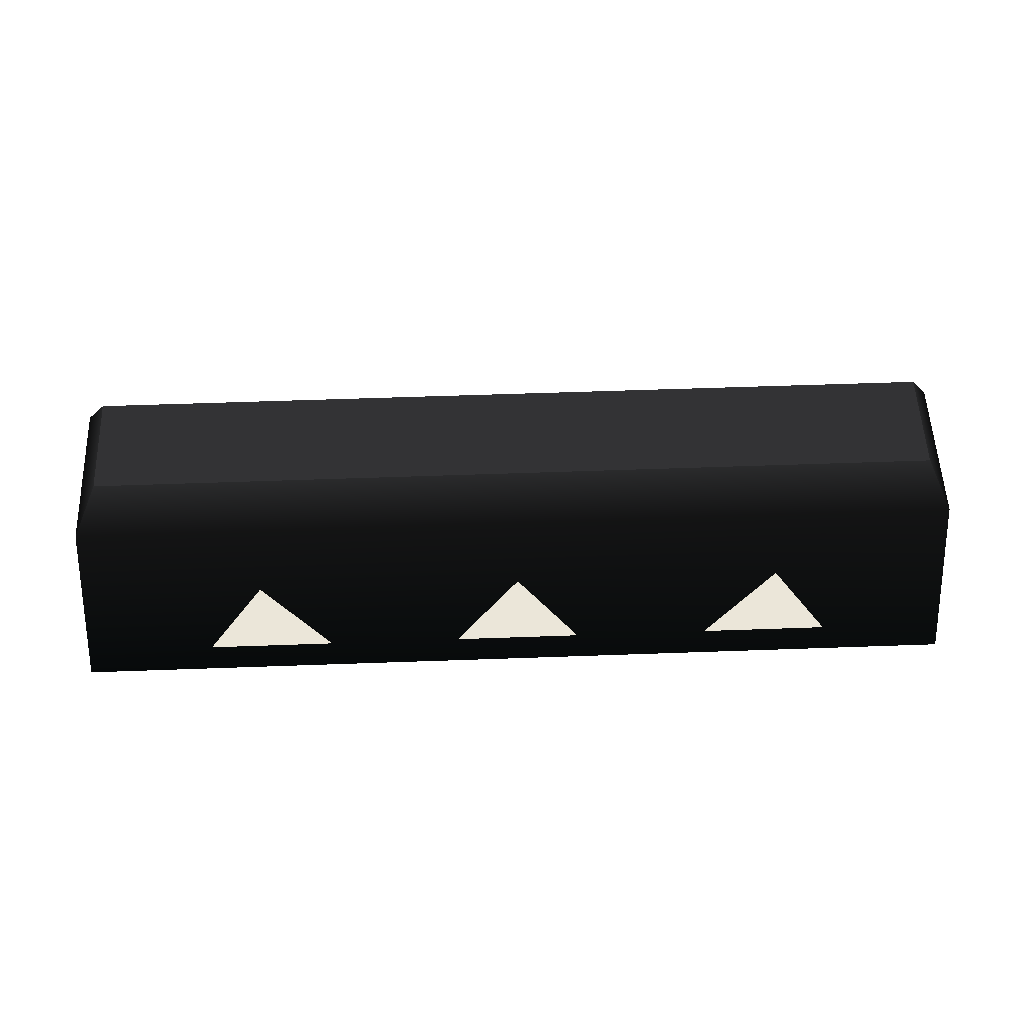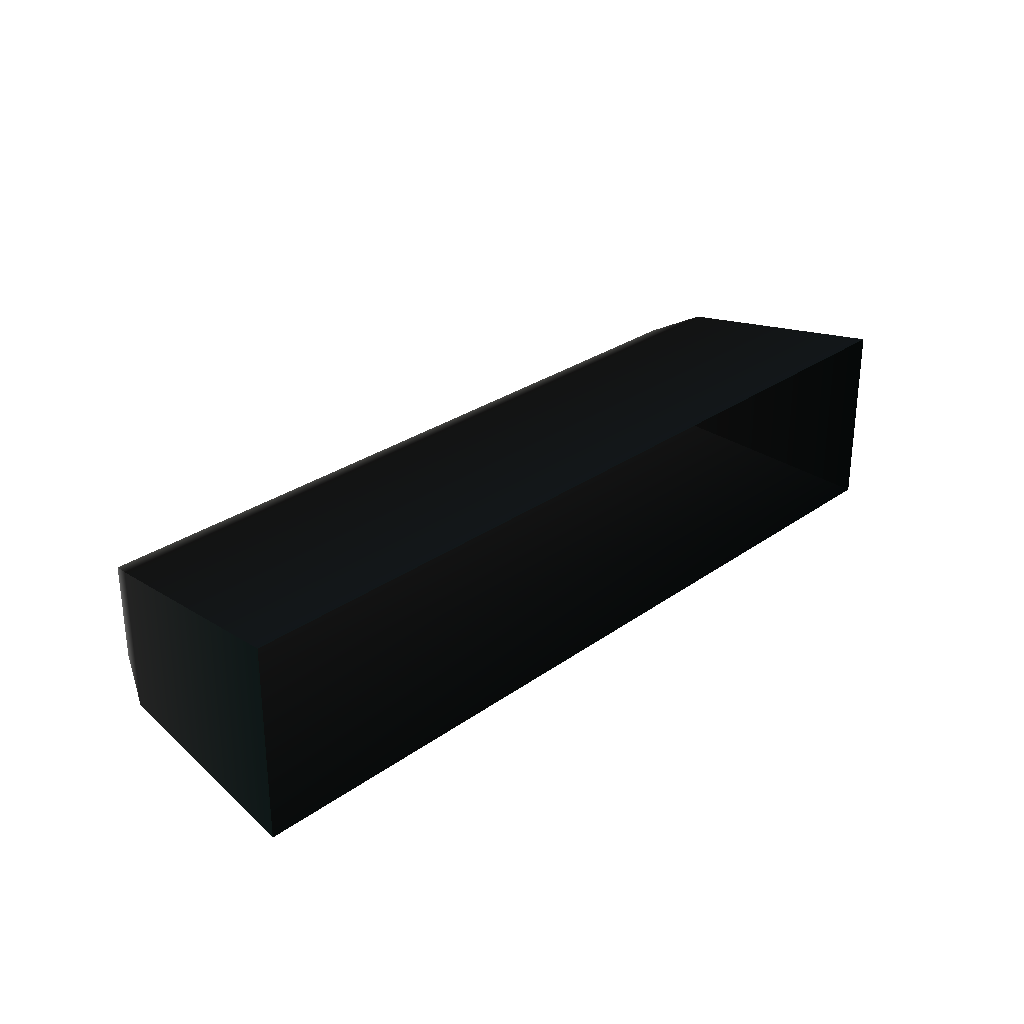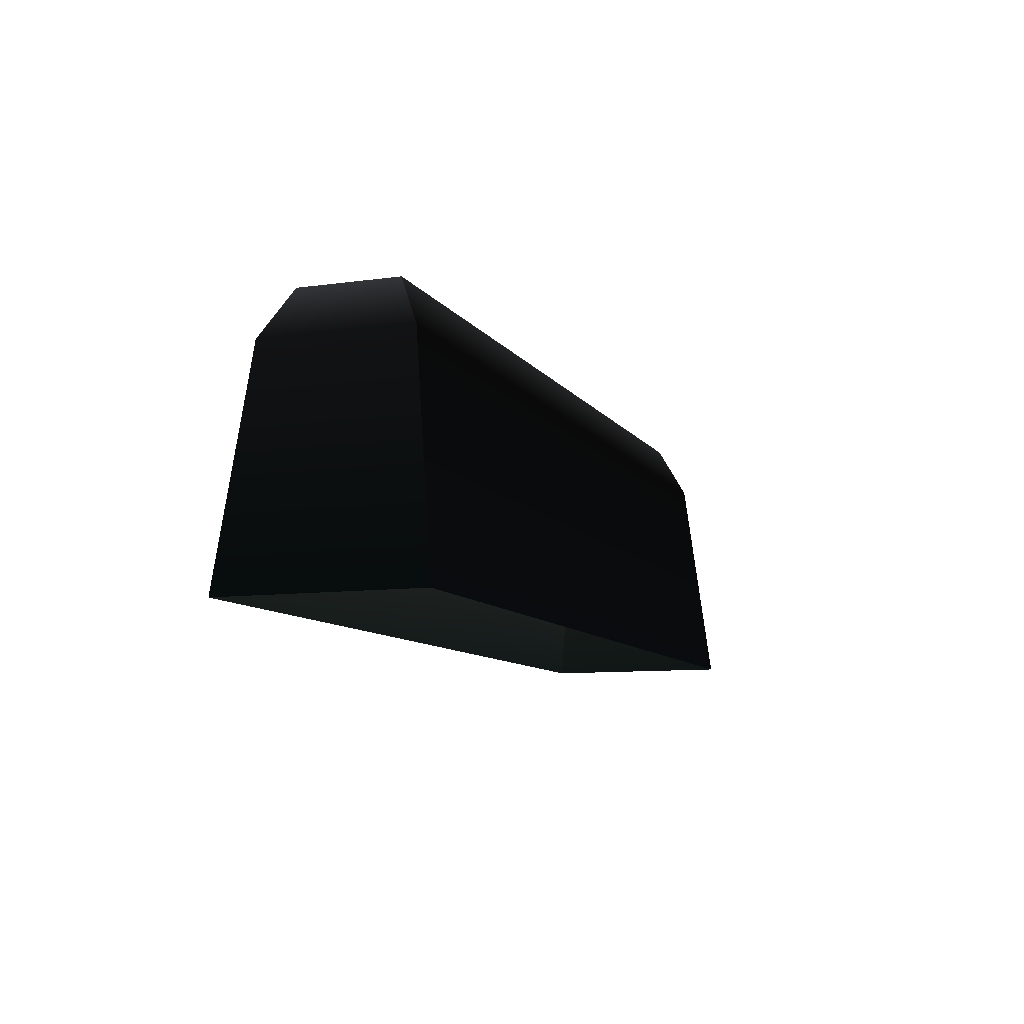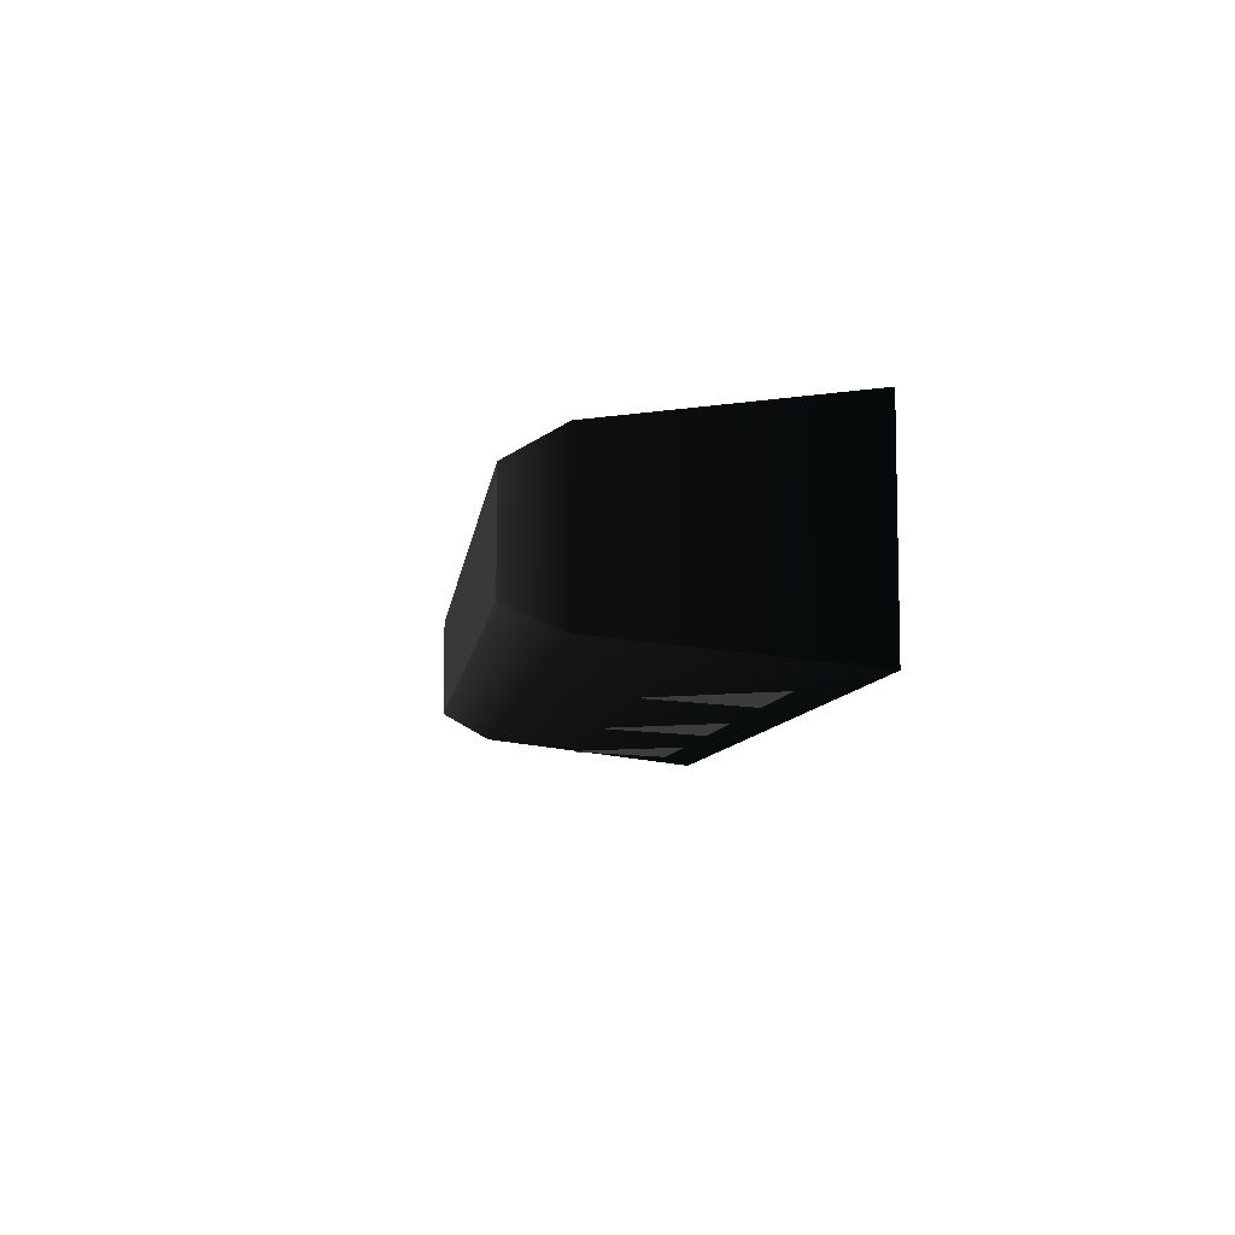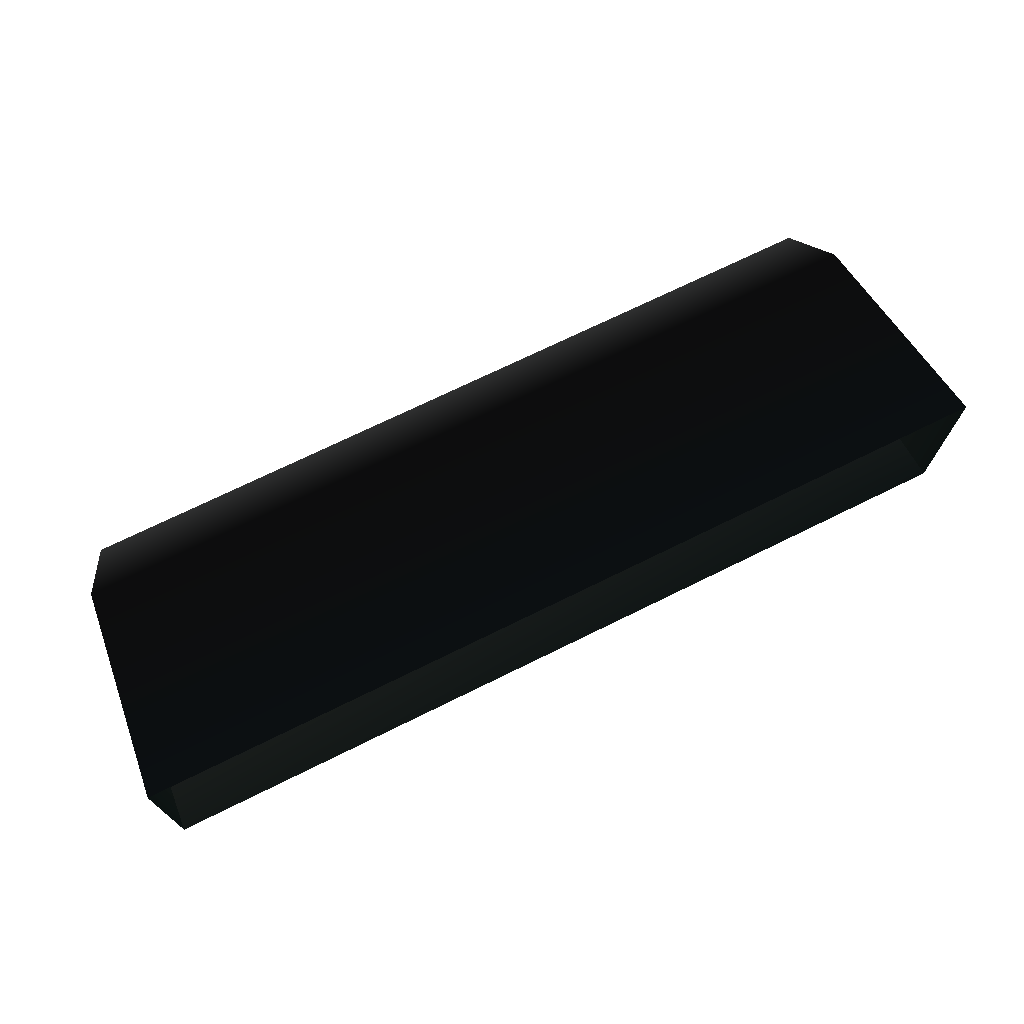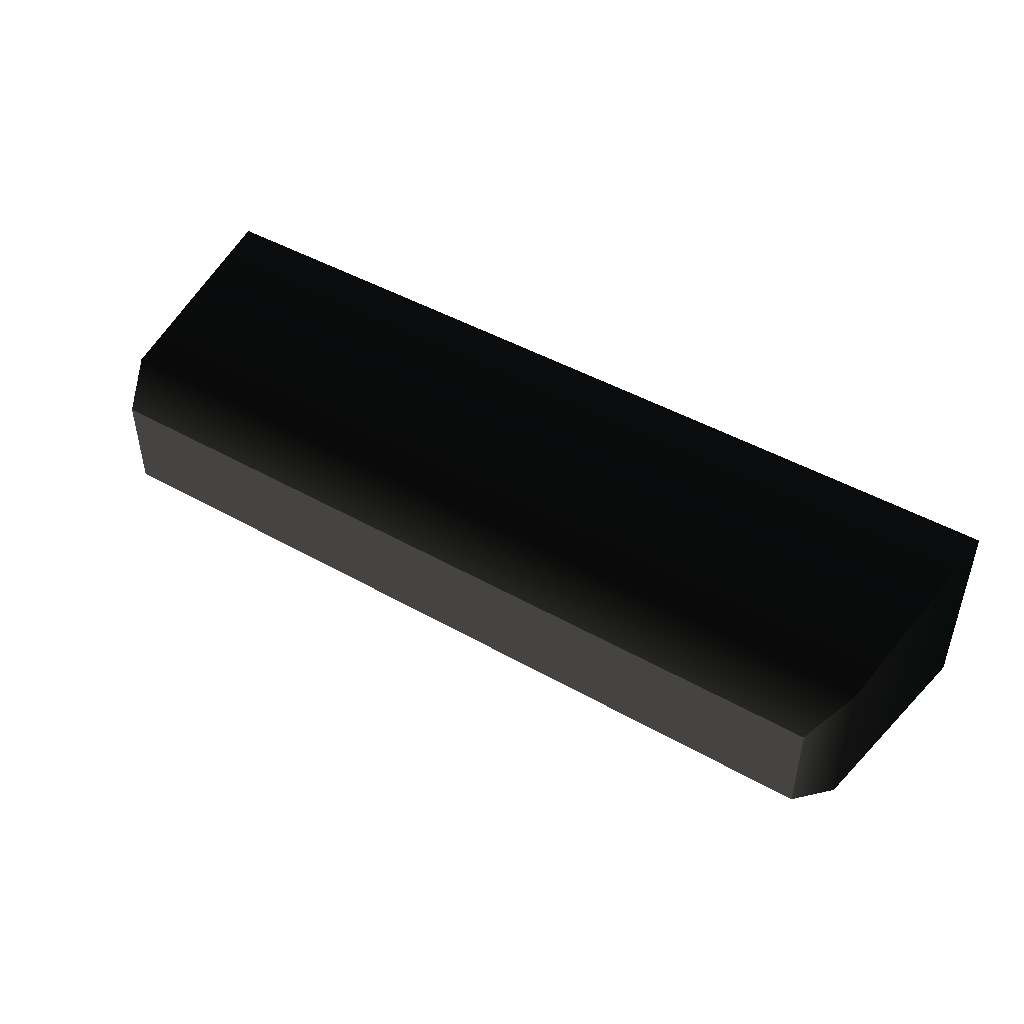
<metadata>
{"format":"obj","ext":"obj","renderer":"f3d","projection":"perspective","resolution":1024,"background":"white","views":[{"elev":55.1,"azim":177.8,"up":"+Y"},{"elev":28.1,"azim":-47.1,"up":"+Z"},{"elev":-9.3,"azim":-69.9,"up":"+Y"},{"elev":-8.1,"azim":-97.2,"up":"+Z"},{"elev":71.0,"azim":-26.3,"up":"+Z"},{"elev":46.2,"azim":-147.1,"up":"+Z"}]}
</metadata>
<code>
v 10.53 6.301 -4.043 1 1 1
v 13.1 1.853 -4.043 1 1 1
v 7.966 1.853 -4.043 1 1 1
v 16.6 11 -2 1 1 1
v -16.4 11 2 1 1 1
v -16.4 11 -2 1 1 1
v -16.4 11 2 1 1 1
v 16.6 11 -2 1 1 1
v 16.6 11 2 1 1 1
v 18.6 -7e-06 4 0.14 0.18 0.2
v -18.4 -7e-06 4 0.14 0.18 0.2
v 17.6 9 3 0.15 0.15 0.15
v -17.4 9 3 0.15 0.15 0.15
v 16.6 11 2 0.55 0.55 0.53
v -16.4 11 2 0.55 0.55 0.53
v -16.4 11 2 0.55 0.55 0.53
v 18.6 -7e-06 -4 0.12 0.18 0.18
v 18.6 -7e-06 -4 0.12 0.18 0.18
v 18.6 -7e-06 4 0.12 0.18 0.18
v 17.6 9 -3 0.27 0.27 0.27
v 17.6 9 3 0.27 0.27 0.27
v 16.6 11 -2 0.77 0.77 0.77
v 16.6 11 2 0.77 0.77 0.77
v 16.6 11 2 0.77 0.77 0.77
v -18.4 -7e-06 -4 0.19 0.24 0.24
v -18.4 -7e-06 -4 0.19 0.24 0.24
v 18.6 -7e-06 -4 0.14 0.2 0.21
v -17.4 9 -3 0.39 0.39 0.39
v 17.6 9 -3 0.39 0.39 0.39
v -16.4 11 -2 0.84 0.84 0.84
v 16.6 11 -2 0.84 0.84 0.84
v 16.6 11 -2 0.84 0.84 0.84
v -18.4 -7e-06 4 0.11 0.18 0.18
v -18.4 -7e-06 4 0.11 0.18 0.18
v -18.4 -7e-06 -4 0.11 0.18 0.18
v -17.4 9 3 0.27 0.27 0.27
v -17.4 9 -3 0.27 0.27 0.27
v -16.4 11 2 0.77 0.77 0.77
v -16.4 11 -2 0.77 0.77 0.77
v 0.01501 6.301 -4.043 1 1 1
v 2.583 1.853 -4.043 1 1 1
v -2.553 1.853 -4.043 1 1 1
v -10.58 6.301 -4.043 1 1 1
v -8.014 1.853 -4.043 1 1 1
v -13.15 1.853 -4.043 1 1 1
f 10 11 12
f 11 13 12
f 12 13 14
f 13 15 14
f 14 15 16
f 15 17 16
f 16 17 18
f 17 19 18
f 18 19 20
f 19 21 20
f 20 21 22
f 21 23 22
f 22 23 24
f 23 25 24
f 24 25 26
f 25 27 26
f 26 27 28
f 27 29 28
f 28 29 30
f 29 31 30
f 30 31 32
f 31 33 32
f 32 33 34
f 33 35 34
f 34 35 36
f 35 37 36
f 36 37 38
f 37 39 38
f 4 5 6
f 7 8 9
f 2 3 1
f 41 42 40
f 44 45 43

</code>
